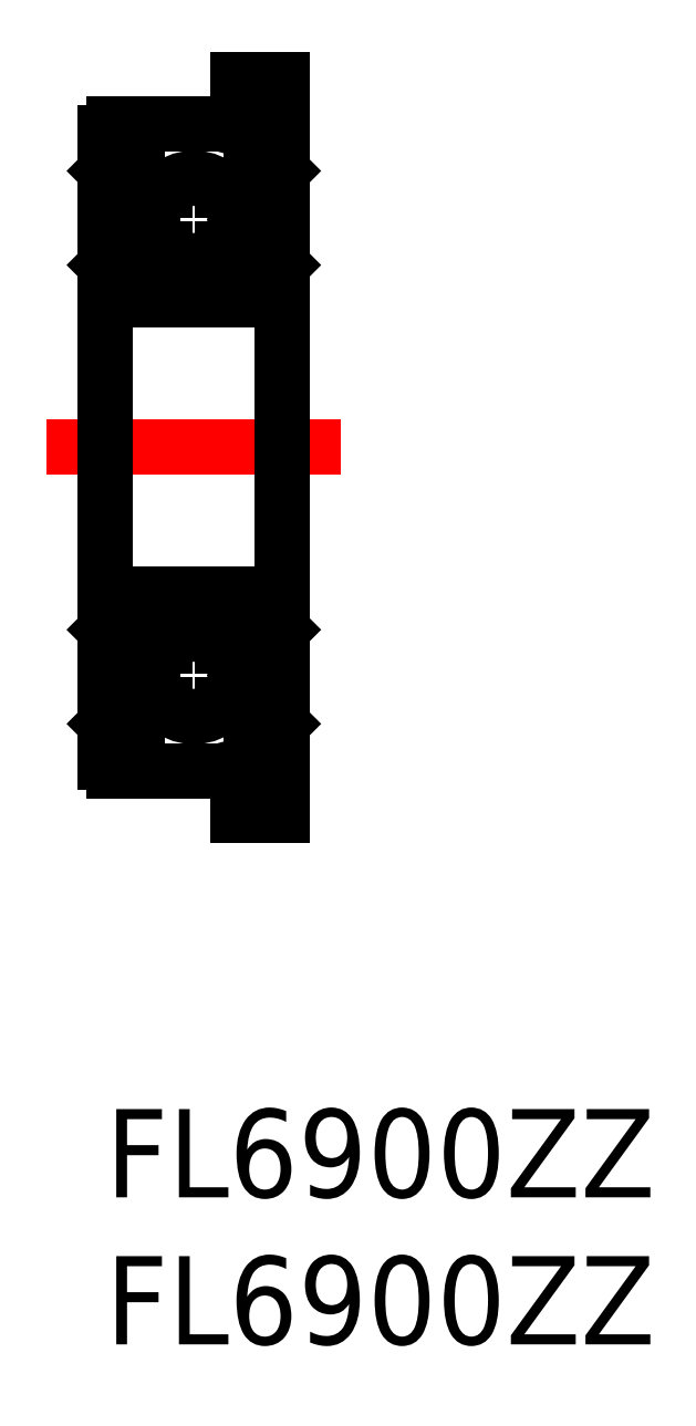
<metadata>
{"format":"dxf","ext":"dxf","renderer":"ezdxf+matplotlib","layout":"modelspace","background":"white","min_lineweight":24,"dpi":150}
</metadata>
<code>
0
SECTION
2
ENTITIES
0
INSERT
8
MSM_CONTINUOUS
2
*U2
10
0
20
0
30
0
0
INSERT
8
MSM_CONTINUOUS
2
*U3
10
0
20
0
30
0
0
LINE
8
MSM_CENTER
10
-2
20
22.5
30
0
11
8
21
22.5
31
0
0
CIRCLE
8
MSM_CONTINUOUS
10
3
20
30.25
30
0
40
1.4
0
LINE
8
MSM_CONTINUOUS
10
4.833
20
31.25
30
0
11
3.98
21
31.25
31
0
0
LINE
8
MSM_CONTINUOUS
10
4.833
20
29.25
30
0
11
3.98
21
29.25
31
0
0
ARC
8
MSM_CONTINUOUS
10
4.288
20
33.71
30
0
40
0.3
50
225
51
45
0
LINE
8
MSM_CONTINUOUS
10
5.7
20
27.5
30
0
11
0.3
21
27.5
31
0
0
LINE
8
MSM_CONTINUOUS
10
4.833
20
15.75
30
0
11
3.98
21
15.75
31
0
0
ARC
8
MSM_CONTINUOUS
10
4.288
20
11.29
30
0
40
0.3
50
315
51
135
0
LINE
8
MSM_CONTINUOUS
10
4.833
20
13.75
30
0
11
3.98
21
13.75
31
0
0
CIRCLE
8
MSM_CONTINUOUS
10
3
20
14.75
30
0
40
1.4
0
LINE
8
MSM_CONTINUOUS
10
5.7
20
17.5
30
0
11
0.3
21
17.5
31
0
0
LINE
8
MSM_CONTINUOUS
10
0
20
11.8
30
0
11
0
21
33.2
31
0
0
LINE
8
MSM_CONTINUOUS
10
0.3
20
11.5
30
0
11
4.076
21
11.5
31
0
0
ARC
8
MSM_CONTINUOUS
10
0.3
20
11.8
30
0
40
0.3
50
180
51
270
0
LINE
8
MSM_CONTINUOUS
10
1.167
20
15.75
30
0
11
2.02
21
15.75
31
0
0
LINE
8
MSM_CONTINUOUS
10
1.167
20
13.75
30
0
11
2.02
21
13.75
31
0
0
LINE
8
MSM_CONTINUOUS
10
0.7822
20
15.86
30
0
11
0.7822
21
14.09
31
0
0
LINE
8
MSM_CONTINUOUS
10
0.64
20
14.03
30
0
11
0.64
21
15.86
31
0
0
LINE
8
MSM_CONTINUOUS
10
0.9245
20
13.16
30
0
11
0.9245
21
13.75
31
0
0
LINE
8
MSM_CONTINUOUS
10
1.067
20
13.16
30
0
11
1.067
21
13.81
31
0
0
LINE
8
MSM_CONTINUOUS
10
1.067
20
13.65
30
0
11
1.167
21
13.75
31
0
0
ARC
8
MSM_CONTINUOUS
10
0.7478
20
13.16
30
0
40
0.1767
50
210.6
51
0
0
ARC
8
MSM_CONTINUOUS
10
0.7478
20
13.16
30
0
40
0.3189
50
210.6
51
0
0
LINE
8
MSM_CONTINUOUS
10
0.4787
20
13.27
30
0
11
0.5957
21
13.07
31
0
0
LINE
8
MSM_CONTINUOUS
10
0.3563
20
13.2
30
0
11
0.4733
21
13
31
0
0
ARC
8
MSM_CONTINUOUS
10
0.4787
20
13.27
30
0
40
0.1422
50
120
51
210.6
0
LINE
8
MSM_CONTINUOUS
10
0.4076
20
13.39
30
0
11
0.5308
21
13.47
31
0
0
LINE
8
MSM_CONTINUOUS
10
0.5308
20
13.47
30
0
11
0.6019
21
13.34
31
0
0
LINE
8
MSM_CONTINUOUS
10
0.6019
20
13.34
30
0
11
0.4787
21
13.27
31
0
0
LINE
8
MSM_CONTINUOUS
10
0.1
20
13.2
30
0
11
0.3556
21
13.2
31
0
0
LINE
8
MSM_CONTINUOUS
10
0
20
13.1
30
0
11
0.1
21
13.2
31
0
0
LINE
8
MSM_CONTINUOUS
10
0.9245
20
13.75
30
0
11
0.64
21
14.03
31
0
0
LINE
8
MSM_CONTINUOUS
10
1.067
20
13.81
30
0
11
0.7822
21
14.09
31
0
0
LINE
8
MSM_CONTINUOUS
10
1.067
20
15.85
30
0
11
1.167
21
15.75
31
0
0
LINE
8
MSM_CONTINUOUS
10
0.1
20
16.2
30
0
11
1.067
21
16.2
31
0
0
LINE
8
MSM_CONTINUOUS
10
0
20
16.3
30
0
11
0.1
21
16.2
31
0
0
LINE
8
MSM_CONTINUOUS
10
0.9956
20
16
30
0
11
0.9956
21
15.86
31
0
0
LINE
8
MSM_CONTINUOUS
10
1.067
20
16.2
30
0
11
1.067
21
15.85
31
0
0
ARC
8
MSM_CONTINUOUS
10
0.7822
20
15.86
30
0
40
0.1422
50
90
51
180
0
LINE
8
MSM_CONTINUOUS
10
0.7822
20
16
30
0
11
0.9956
21
16
31
0
0
LINE
8
MSM_CONTINUOUS
10
0.9956
20
15.86
30
0
11
0.7822
21
15.86
31
0
0
ARC
8
MSM_CONTINUOUS
10
0.3
20
17.2
30
0
40
0.3
50
90
51
180
0
LINE
8
MSM_CONTINUOUS
10
1.067
20
31.19
30
0
11
0.7822
21
30.91
31
0
0
LINE
8
MSM_CONTINUOUS
10
0.9245
20
31.25
30
0
11
0.64
21
30.97
31
0
0
LINE
8
MSM_CONTINUOUS
10
1.167
20
29.25
30
0
11
2.02
21
29.25
31
0
0
LINE
8
MSM_CONTINUOUS
10
1.067
20
28.8
30
0
11
1.067
21
29.15
31
0
0
LINE
8
MSM_CONTINUOUS
10
0.9956
20
29
30
0
11
0.9956
21
29.14
31
0
0
ARC
8
MSM_CONTINUOUS
10
0.7822
20
29.14
30
0
40
0.1422
50
180
51
270
0
ARC
8
MSM_CONTINUOUS
10
0.3
20
27.8
30
0
40
0.3
50
180
51
270
0
LINE
8
MSM_CONTINUOUS
10
0.1
20
28.8
30
0
11
1.067
21
28.8
31
0
0
LINE
8
MSM_CONTINUOUS
10
0
20
28.7
30
0
11
0.1
21
28.8
31
0
0
LINE
8
MSM_CONTINUOUS
10
0.7822
20
29
30
0
11
0.9956
21
29
31
0
0
LINE
8
MSM_CONTINUOUS
10
0.64
20
30.97
30
0
11
0.64
21
29.14
31
0
0
LINE
8
MSM_CONTINUOUS
10
0.7822
20
29.14
30
0
11
0.7822
21
30.91
31
0
0
LINE
8
MSM_CONTINUOUS
10
1.067
20
29.15
30
0
11
1.167
21
29.25
31
0
0
LINE
8
MSM_CONTINUOUS
10
0.9956
20
29.14
30
0
11
0.7822
21
29.14
31
0
0
LINE
8
MSM_CONTINUOUS
10
1.167
20
31.25
30
0
11
2.02
21
31.25
31
0
0
LINE
8
MSM_CONTINUOUS
10
0.3
20
33.5
30
0
11
4.076
21
33.5
31
0
0
ARC
8
MSM_CONTINUOUS
10
0.7478
20
31.84
30
0
40
0.3189
50
0
51
149.4
0
ARC
8
MSM_CONTINUOUS
10
0.7478
20
31.84
30
0
40
0.1767
50
0
51
149.4
0
LINE
8
MSM_CONTINUOUS
10
0
20
31.9
30
0
11
0.1
21
31.8
31
0
0
LINE
8
MSM_CONTINUOUS
10
0.1
20
31.8
30
0
11
0.3556
21
31.8
31
0
0
LINE
8
MSM_CONTINUOUS
10
0.6019
20
31.66
30
0
11
0.4787
21
31.73
31
0
0
LINE
8
MSM_CONTINUOUS
10
0.5308
20
31.53
30
0
11
0.6019
21
31.66
31
0
0
LINE
8
MSM_CONTINUOUS
10
0.4076
20
31.61
30
0
11
0.5308
21
31.53
31
0
0
ARC
8
MSM_CONTINUOUS
10
0.4787
20
31.73
30
0
40
0.1422
50
149.4
51
240
0
LINE
8
MSM_CONTINUOUS
10
0.3563
20
31.8
30
0
11
0.4733
21
32
31
0
0
LINE
8
MSM_CONTINUOUS
10
0.4787
20
31.73
30
0
11
0.5957
21
31.93
31
0
0
LINE
8
MSM_CONTINUOUS
10
1.067
20
31.35
30
0
11
1.167
21
31.25
31
0
0
LINE
8
MSM_CONTINUOUS
10
1.067
20
31.84
30
0
11
1.067
21
31.19
31
0
0
LINE
8
MSM_CONTINUOUS
10
0.9245
20
31.84
30
0
11
0.9245
21
31.25
31
0
0
ARC
8
MSM_CONTINUOUS
10
0.3
20
33.2
30
0
40
0.3
50
90
51
180
0
LINE
8
MSM_CONTINUOUS
10
6
20
10
30
0
11
6
21
35
31
0
0
LINE
8
MSM_CONTINUOUS
10
4.5
20
10
30
0
11
6
21
10
31
0
0
LINE
8
MSM_CONTINUOUS
10
4.5
20
11.08
30
0
11
4.5
21
10
31
0
0
LINE
8
MSM_CONTINUOUS
10
4.5
20
11.5
30
0
11
4.5
21
11.5
31
0
0
LINE
8
MSM_CONTINUOUS
10
5.218
20
15.86
30
0
11
5.218
21
14.09
31
0
0
LINE
8
MSM_CONTINUOUS
10
5.36
20
14.03
30
0
11
5.36
21
15.86
31
0
0
LINE
8
MSM_CONTINUOUS
10
5.9
20
13.2
30
0
11
5.644
21
13.2
31
0
0
LINE
8
MSM_CONTINUOUS
10
4.933
20
13.65
30
0
11
4.833
21
13.75
31
0
0
LINE
8
MSM_CONTINUOUS
10
4.933
20
13.16
30
0
11
4.933
21
13.81
31
0
0
LINE
8
MSM_CONTINUOUS
10
5.076
20
13.16
30
0
11
5.076
21
13.75
31
0
0
ARC
8
MSM_CONTINUOUS
10
5.252
20
13.16
30
0
40
0.3189
50
180
51
330
0
LINE
8
MSM_CONTINUOUS
10
5.644
20
13.2
30
0
11
5.528
21
13
31
0
0
LINE
8
MSM_CONTINUOUS
10
5.521
20
13.27
30
0
11
5.405
21
13.07
31
0
0
LINE
8
MSM_CONTINUOUS
10
5.469
20
13.47
30
0
11
5.398
21
13.34
31
0
0
LINE
8
MSM_CONTINUOUS
10
5.592
20
13.39
30
0
11
5.469
21
13.47
31
0
0
LINE
8
MSM_CONTINUOUS
10
5.398
20
13.34
30
0
11
5.521
21
13.27
31
0
0
ARC
8
MSM_CONTINUOUS
10
5.521
20
13.27
30
0
40
0.1422
50
330
51
60
0
ARC
8
MSM_CONTINUOUS
10
5.252
20
13.16
30
0
40
0.1767
50
180
51
330
0
LINE
8
MSM_CONTINUOUS
10
4.933
20
13.81
30
0
11
5.218
21
14.09
31
0
0
LINE
8
MSM_CONTINUOUS
10
5.076
20
13.75
30
0
11
5.36
21
14.03
31
0
0
LINE
8
MSM_CONTINUOUS
10
6
20
13.1
30
0
11
5.9
21
13.2
31
0
0
LINE
8
MSM_CONTINUOUS
10
5.9
20
16.2
30
0
11
4.933
21
16.2
31
0
0
LINE
8
MSM_CONTINUOUS
10
4.933
20
15.85
30
0
11
4.833
21
15.75
31
0
0
LINE
8
MSM_CONTINUOUS
10
4.933
20
16.2
30
0
11
4.933
21
15.85
31
0
0
LINE
8
MSM_CONTINUOUS
10
5.004
20
15.86
30
0
11
5.218
21
15.86
31
0
0
LINE
8
MSM_CONTINUOUS
10
5.004
20
16
30
0
11
5.004
21
15.86
31
0
0
LINE
8
MSM_CONTINUOUS
10
5.218
20
16
30
0
11
5.004
21
16
31
0
0
ARC
8
MSM_CONTINUOUS
10
5.218
20
15.86
30
0
40
0.1422
50
0
51
90
0
LINE
8
MSM_CONTINUOUS
10
6
20
16.3
30
0
11
5.9
21
16.2
31
0
0
ARC
8
MSM_CONTINUOUS
10
5.7
20
17.2
30
0
40
0.3
50
0
51
90
0
LINE
8
0
10
6
20
22.5
30
0
11
6
21
22.5
31
0
0
LINE
8
MSM_CONTINUOUS
10
5.076
20
31.25
30
0
11
5.36
21
30.97
31
0
0
LINE
8
MSM_CONTINUOUS
10
4.933
20
31.19
30
0
11
5.218
21
30.91
31
0
0
LINE
8
MSM_CONTINUOUS
10
5.004
20
29
30
0
11
5.004
21
29.14
31
0
0
LINE
8
MSM_CONTINUOUS
10
4.933
20
28.8
30
0
11
4.933
21
29.15
31
0
0
ARC
8
MSM_CONTINUOUS
10
5.218
20
29.14
30
0
40
0.1422
50
270
51
0
0
LINE
8
MSM_CONTINUOUS
10
5.9
20
28.8
30
0
11
4.933
21
28.8
31
0
0
LINE
8
MSM_CONTINUOUS
10
5.218
20
29
30
0
11
5.004
21
29
31
0
0
ARC
8
MSM_CONTINUOUS
10
5.7
20
27.8
30
0
40
0.3
50
270
51
0
0
LINE
8
MSM_CONTINUOUS
10
6
20
28.7
30
0
11
5.9
21
28.8
31
0
0
LINE
8
MSM_CONTINUOUS
10
5.36
20
30.97
30
0
11
5.36
21
29.14
31
0
0
LINE
8
MSM_CONTINUOUS
10
5.218
20
29.14
30
0
11
5.218
21
30.91
31
0
0
LINE
8
MSM_CONTINUOUS
10
4.933
20
29.15
30
0
11
4.833
21
29.25
31
0
0
LINE
8
MSM_CONTINUOUS
10
5.004
20
29.14
30
0
11
5.218
21
29.14
31
0
0
LINE
8
MSM_CONTINUOUS
10
4.5
20
33.92
30
0
11
4.5
21
35
31
0
0
LINE
8
MSM_CONTINUOUS
10
5.9
20
31.8
30
0
11
5.644
21
31.8
31
0
0
ARC
8
MSM_CONTINUOUS
10
5.252
20
31.84
30
0
40
0.3189
50
30
51
180
0
LINE
8
MSM_CONTINUOUS
10
4.933
20
31.84
30
0
11
4.933
21
31.19
31
0
0
LINE
8
MSM_CONTINUOUS
10
4.933
20
31.35
30
0
11
4.833
21
31.25
31
0
0
ARC
8
MSM_CONTINUOUS
10
5.521
20
31.73
30
0
40
0.1422
50
300
51
30
0
LINE
8
MSM_CONTINUOUS
10
5.398
20
31.66
30
0
11
5.521
21
31.73
31
0
0
LINE
8
MSM_CONTINUOUS
10
5.592
20
31.61
30
0
11
5.469
21
31.53
31
0
0
LINE
8
MSM_CONTINUOUS
10
5.469
20
31.53
30
0
11
5.398
21
31.66
31
0
0
LINE
8
MSM_CONTINUOUS
10
5.521
20
31.73
30
0
11
5.405
21
31.93
31
0
0
LINE
8
MSM_CONTINUOUS
10
5.644
20
31.8
30
0
11
5.528
21
32
31
0
0
LINE
8
MSM_CONTINUOUS
10
5.076
20
31.84
30
0
11
5.076
21
31.25
31
0
0
ARC
8
MSM_CONTINUOUS
10
5.252
20
31.84
30
0
40
0.1767
50
30
51
180
0
LINE
8
MSM_CONTINUOUS
10
4.5
20
33.5
30
0
11
4.5
21
33.5
31
0
0
LINE
8
MSM_CONTINUOUS
10
6
20
31.9
30
0
11
5.9
21
31.8
31
0
0
LINE
8
MSM_CONTINUOUS
10
4.5
20
35
30
0
11
6
21
35
31
0
0
ENDSEC
0
EOF

</code>
